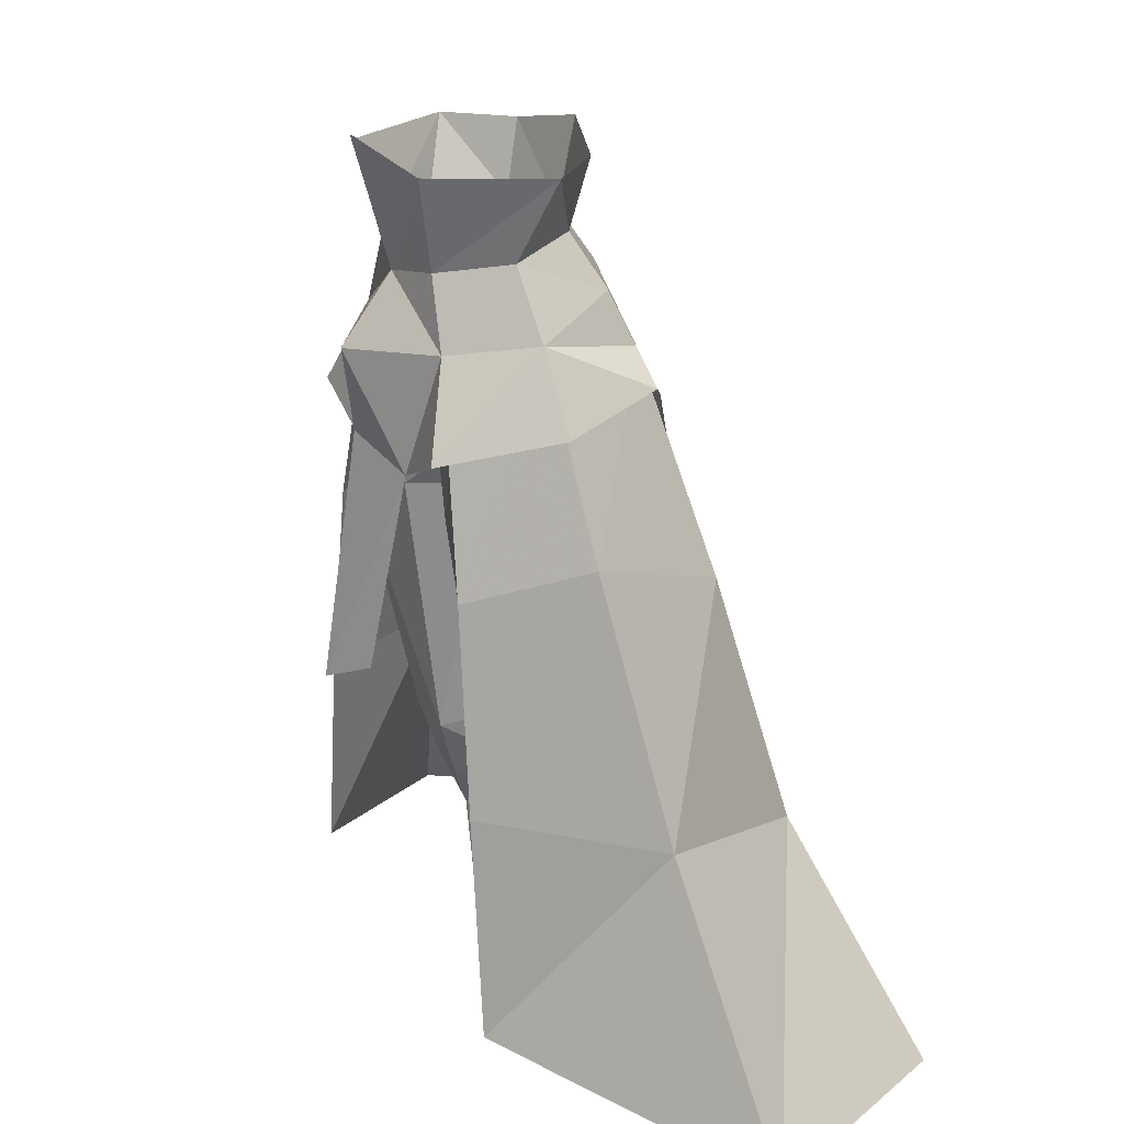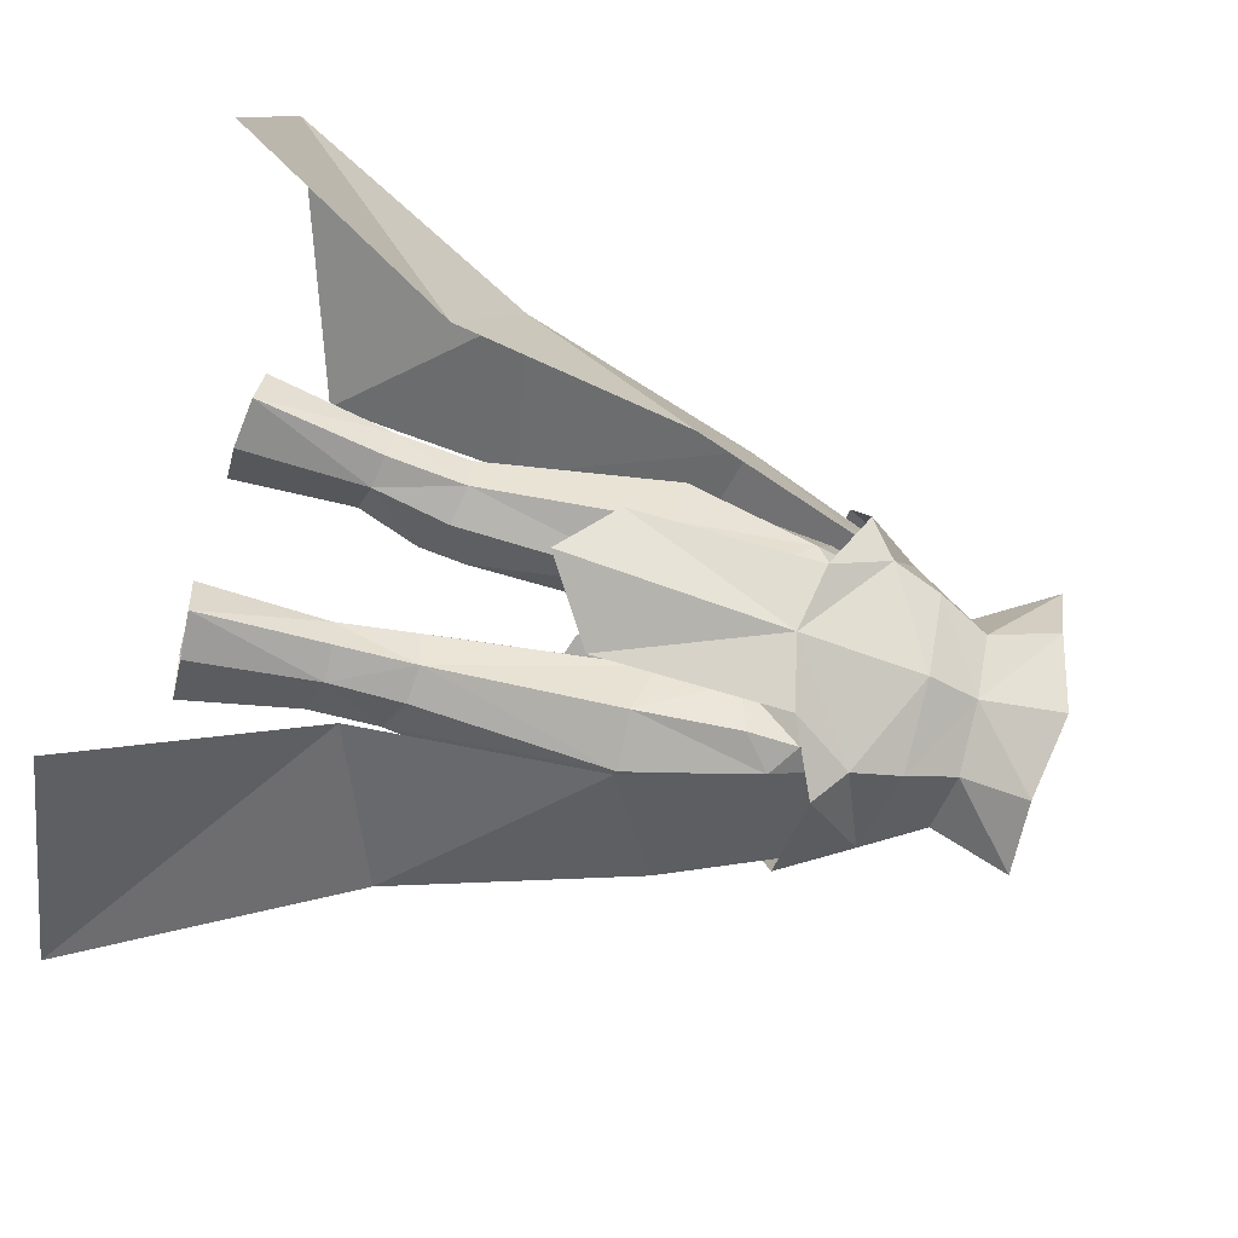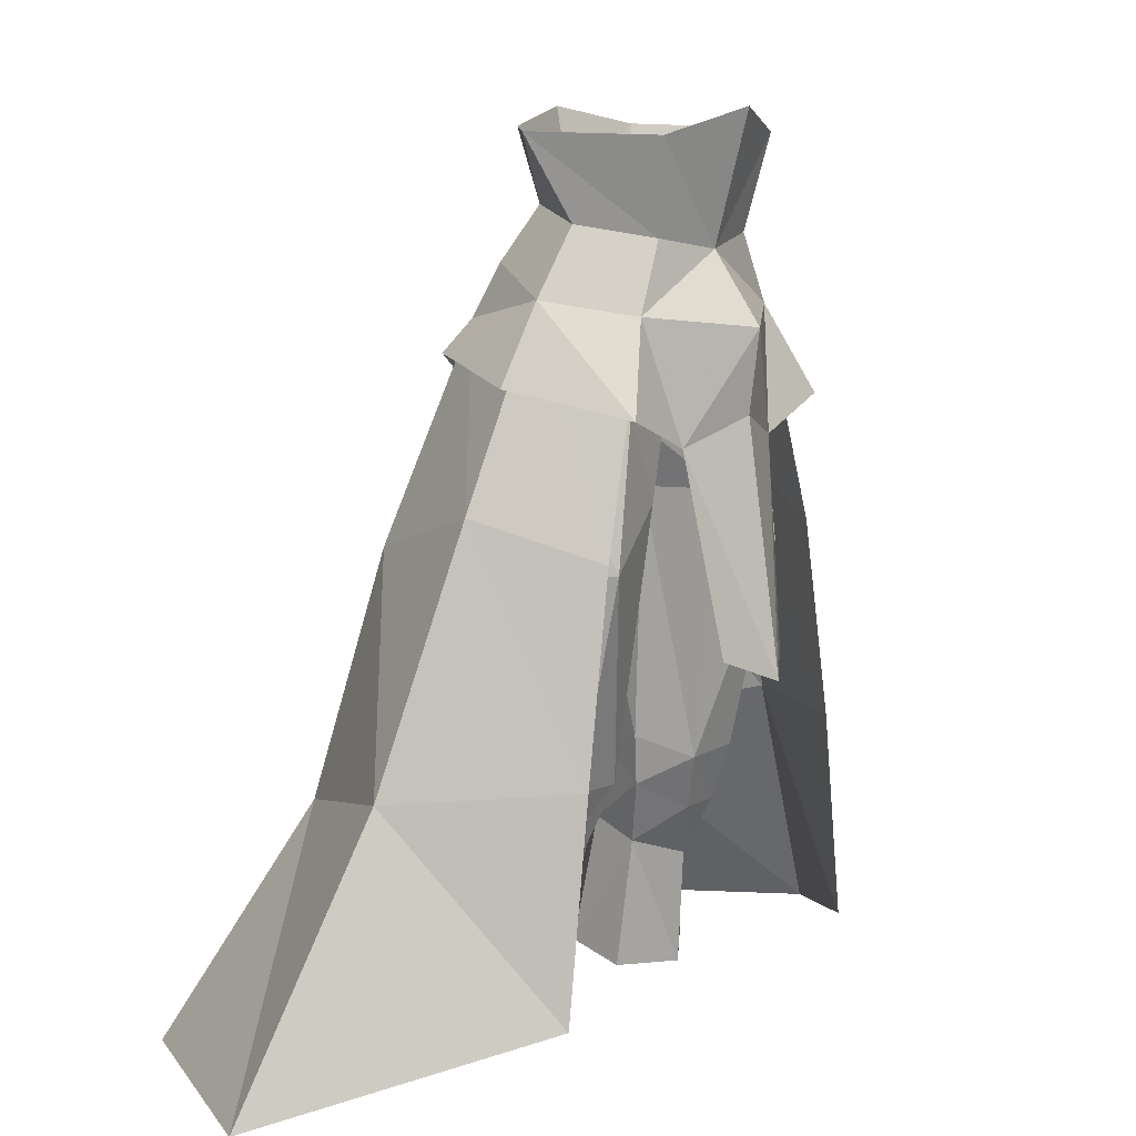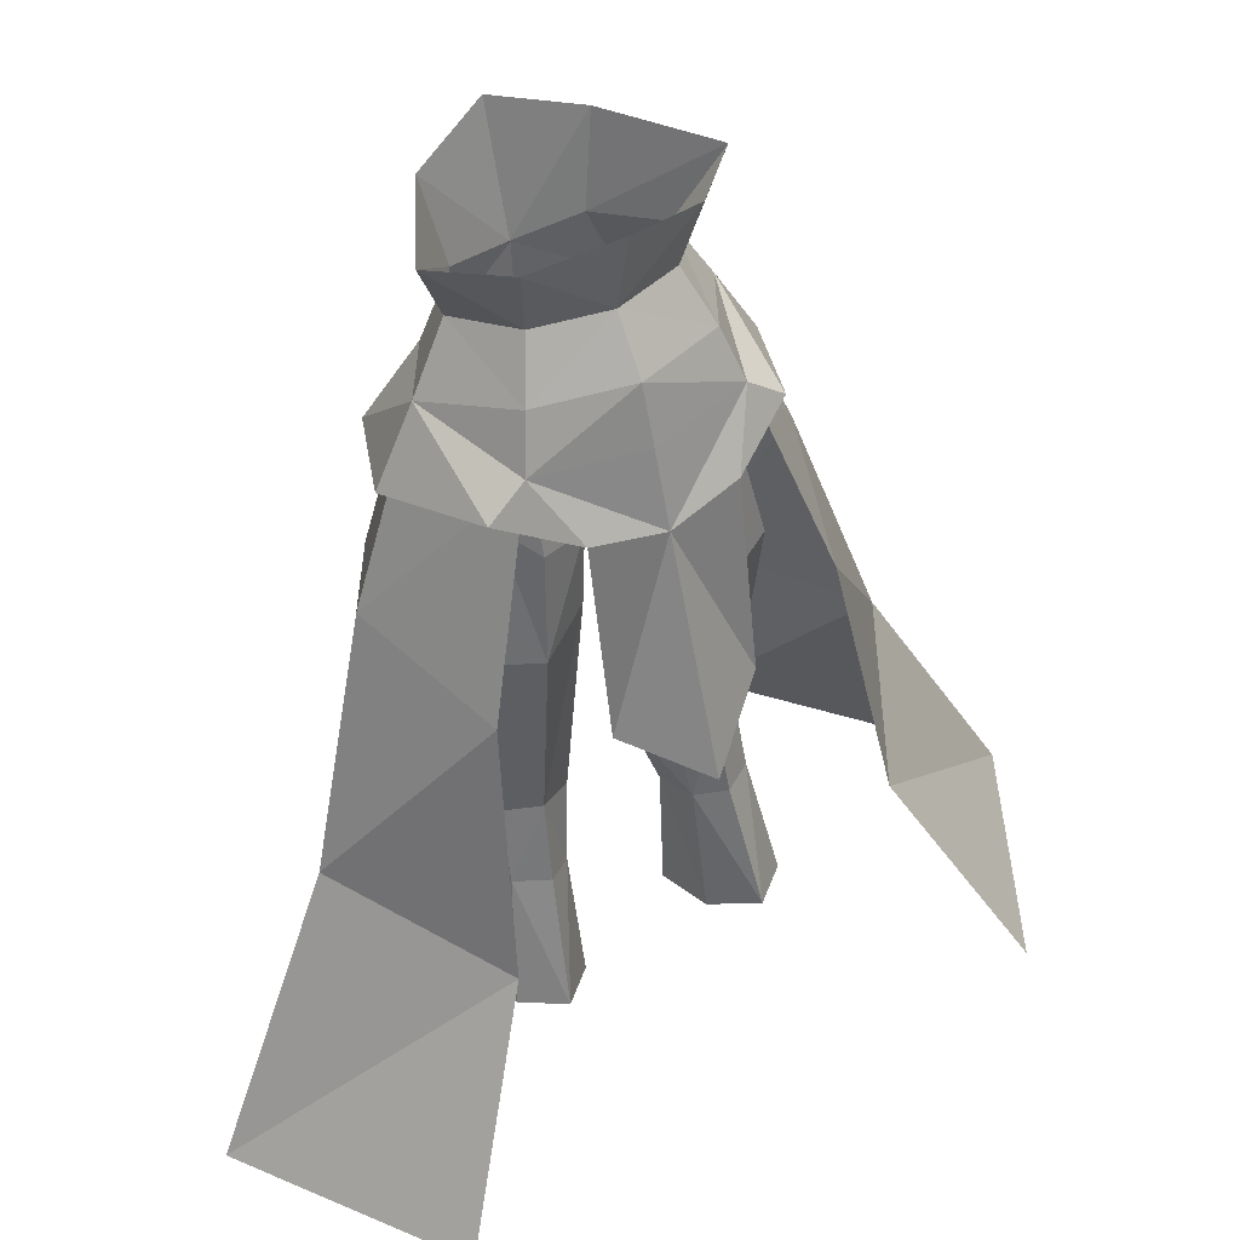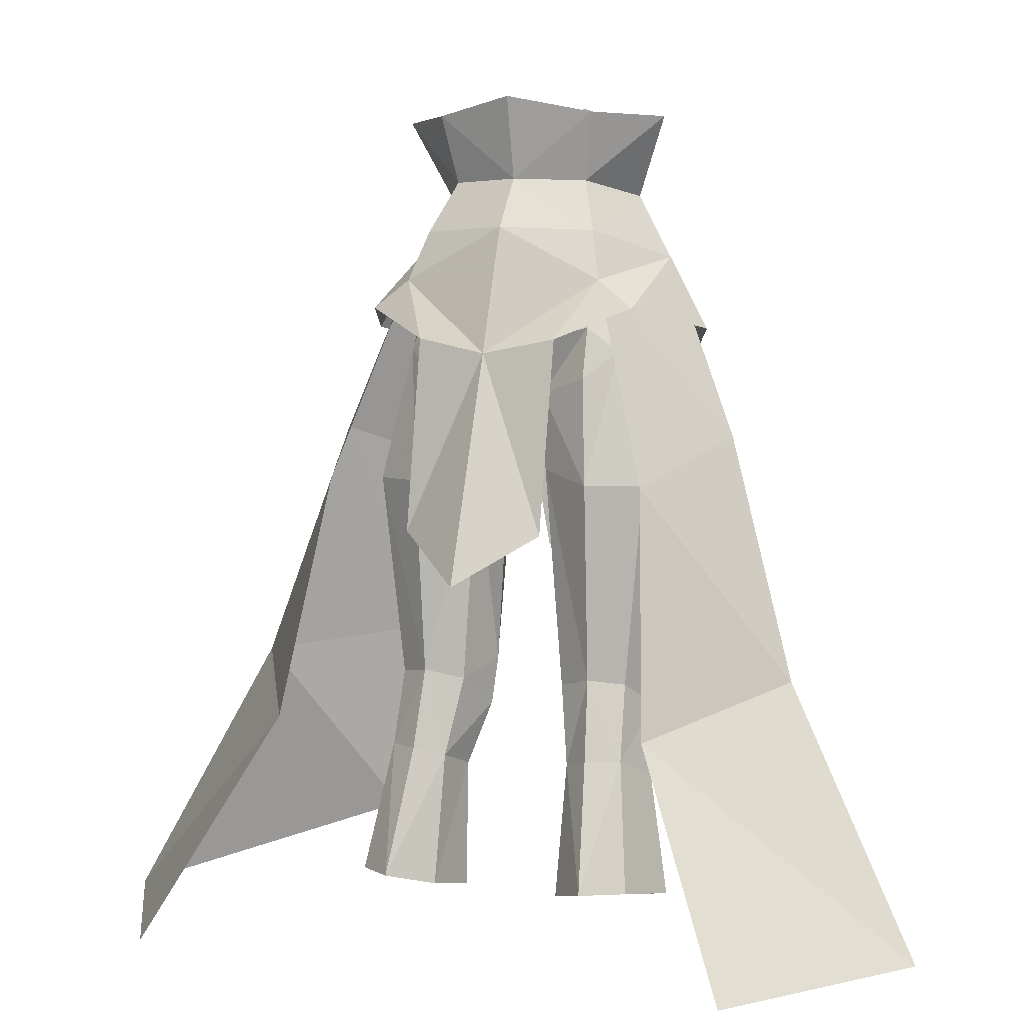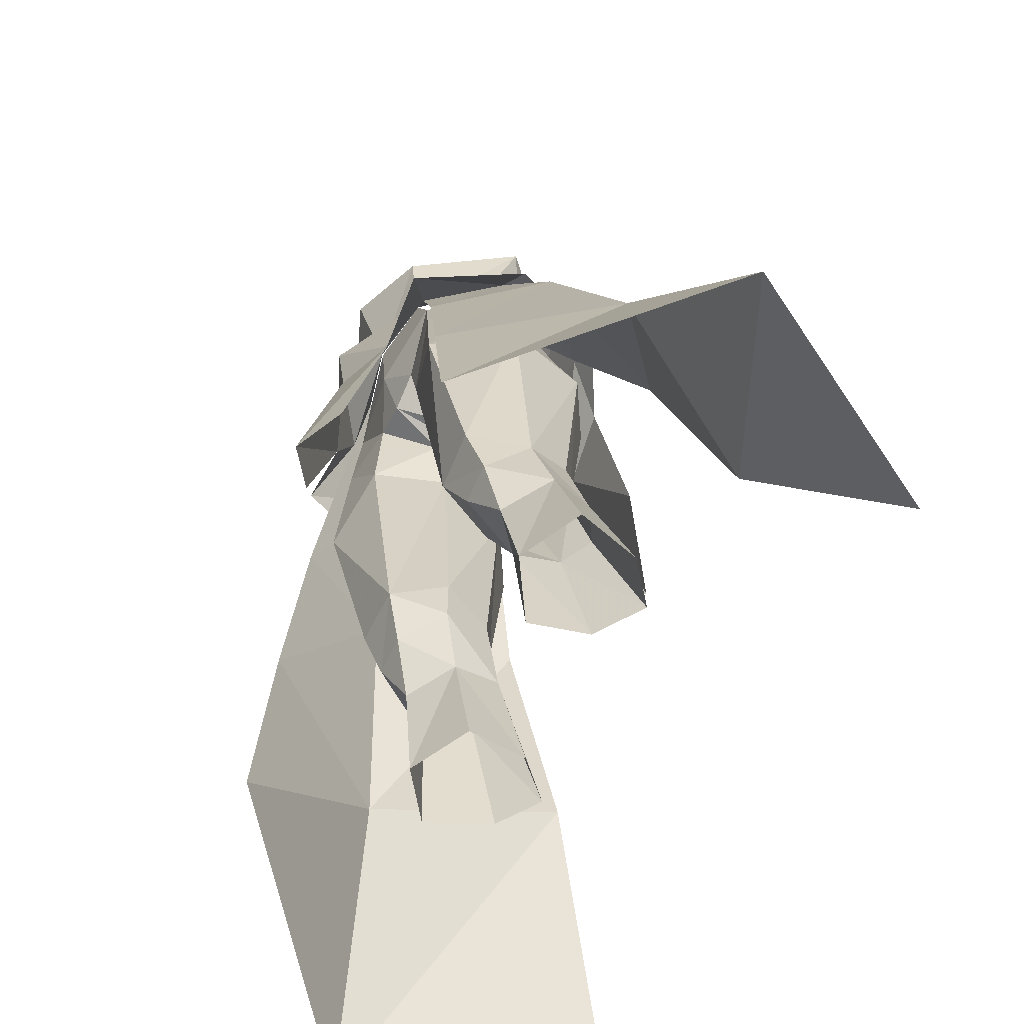
<metadata>
{"format":"obj","ext":"obj","renderer":"f3d","projection":"perspective","resolution":1024,"background":"white","views":[{"elev":21.8,"azim":66.8,"up":"+Z"},{"elev":70.8,"azim":-76.9,"up":"+Y"},{"elev":10.3,"azim":-52.0,"up":"+Z"},{"elev":46.0,"azim":146.7,"up":"+Z"},{"elev":5.1,"azim":-156.5,"up":"+Z"},{"elev":-67.7,"azim":64.8,"up":"+Z"}]}
</metadata>
<code>
g knight_trousers_female_51040
v 5.071 5.639 22.36
v 6.034 2.669 28.33
v 4.536 3.552 28.36
v 6.905 4.25 22.3
v 3.244 2.647 27.96
v 3.202 3.964 21.79
v 5.394 -0.4132 21.08
v 6.824 0.6157 27.43
v 7.895 1.249 21.78
v 2.982 0.455 27.21
v 2.766 1.137 21.22
v 2.766 1.137 21.22
v 2.982 0.455 27.21
v 4.891 -1.046 26.51
v 4.105 -5.037 51.68
v 7.031 -2.117 48.49
v 4.754 -5.159 47.94
v 5.459 -1.826 52.56
v 5.434 1.601 47.92
v 7.952 -1.74 41.28
v 6.899 2.061 41.58
v 5.708 -5.286 41.31
v 1.812 1.92 42.2
v 1.59 1.754 45.89
v 1.376 -1.225 43.84
v 2.498 -4.622 43.87
v 4.44 3.442 41.58
v 4.084 2.806 46.64
v 4.075 2.203 49.05
v -0.005129 -2.119 46.53
v 0.7659 -2.096 46.31
v -0.005129 1.206 46.64
v -0.005129 3.152 48.12
v 0.7659 -2.096 46.31
v -0.005123 -4.691 47.26
v 1.754 -4.71 47.93
v -0.005129 -2.119 46.53
v -0.005129 -5.587 50.75
v 1.376 -1.225 43.84
v 4.071 1.731 51.17
v -0.005129 3.417 51.24
v 3.48 1.396 53.6
v -0.005129 2.39 53.74
v 2.069 -0.4434 30.2
v 3.699 -2.12 29.05
v 5.886 1.716 31.91
v 6.588 -0.3408 30.76
v 4.318 2.654 32.15
v 2.624 1.769 31.69
v 2.069 -0.4434 30.2
v 5.506 -2.129 29.1
v 2.917 -2.999 31.65
v 5.545 -3.089 31.78
v 1.783 -0.5736 32.47
v 1.783 -0.5736 32.47
v -0.005128 -5.836 54.33
v 3.044 -5.191 54.87
v 5.026 -2.338 55.44
v 6.806 -1.893 52.44
v 4.438 -5.398 51.79
v 3.044 -5.235 54.87
v 4.289 2.052 53.69
v 3.361 0.6785 56.1
v -0.005128 -8.185 51.21
v -0.005128 -5.889 54.33
v -0.005129 1.616 56.21
v -0.005129 3.277 53.86
v 6.718 3.222 49.98
v 8.786 -1.607 48.99
v 4.963 3.047 51.34
v 6.512 -6.699 47.82
v -0.005114 -7.703 47.54
v 3.127 -6.585 46.38
v -0.005129 4.154 51.27
v -0.005133 5.273 47.86
v -0.005115 -9.35 36.5
v 2.087 -7.99 37.48
v 4.963 3.047 51.34
v 10.33 -1.008 43.88
v 6.806 -1.893 52.44
v 8.006 5.462 41.72
v 3.461 4.892 48.55
v 3.411 6.502 39.42
v -0.005145 8.965 37.14
v 6.725 -1.108 59.18
v 3.832 -6.028 59.04
v 3.934 1.406 59.31
v -0.005126 -7.529 60.17
v -0.005128 2.411 60.1
v 8.8 -6.112 32.97
v 13.95 0.8468 32.42
v 7.236 -5.911 42.04
v 9.281 8.551 30.44
v 10.12 -6.133 23.29
v 20.58 2.777 19.96
v 14.5 12.98 19.95
v 4.438 -5.398 51.79
v -5.081 5.639 22.36
v -4.546 3.552 28.36
v -6.044 2.669 28.33
v -6.915 4.25 22.3
v -3.212 3.964 21.79
v -3.254 2.647 27.96
v -5.404 -0.4132 21.08
v -7.905 1.249 21.78
v -6.835 0.6157 27.43
v -2.776 1.137 21.22
v -2.992 0.455 27.21
v -2.992 0.455 27.21
v -2.776 1.137 21.22
v -4.901 -1.047 26.51
v -4.115 -5.037 51.68
v -4.765 -5.159 47.94
v -7.041 -2.117 48.49
v -5.469 -1.824 52.56
v -5.445 1.601 47.92
v -7.962 -1.74 41.28
v -6.909 2.061 41.58
v -5.718 -5.286 41.31
v -1.822 1.92 42.2
v -1.386 -1.225 43.84
v -1.6 1.754 45.89
v -2.509 -4.622 43.87
v -4.45 3.442 41.58
v -4.095 2.805 46.64
v -4.085 2.206 49.05
v -0.7762 -2.096 46.31
v -0.7762 -2.096 46.31
v -1.764 -4.71 47.93
v -1.386 -1.225 43.84
v -4.082 1.732 51.17
v -3.49 1.396 53.6
v -3.709 -2.12 29.05
v -2.079 -0.4434 30.2
v -5.897 1.716 31.91
v -6.599 -0.3408 30.76
v -4.329 2.654 32.15
v -2.634 1.769 31.69
v -2.079 -0.4434 30.2
v -5.516 -2.129 29.1
v -5.556 -3.089 31.78
v -2.927 -2.999 31.65
v -1.793 -0.5736 32.47
v -1.793 -0.5736 32.47
v -3.054 -5.191 54.87
v -5.036 -2.338 55.44
v -4.448 -5.397 51.79
v -6.817 -1.891 52.44
v -3.054 -5.235 54.87
v -4.299 2.052 53.69
v -3.371 0.6785 56.1
v -8.796 -1.607 48.99
v -6.728 3.222 49.98
v -4.973 3.048 51.33
v -6.523 -6.699 47.82
v -3.137 -6.585 46.38
v -2.097 -7.99 37.48
v -4.973 3.048 51.33
v -6.817 -1.891 52.44
v -10.34 -1.008 43.88
v -8.017 5.462 41.72
v -3.471 4.892 48.55
v -3.421 6.502 39.42
v -6.735 -1.108 59.18
v -3.842 -6.028 59.04
v -3.944 1.406 59.31
v -8.81 -6.112 32.97
v -13.96 0.8467 32.42
v -7.246 -5.911 42.04
v -9.291 8.551 30.44
v -10.13 -6.133 23.29
v -20.59 2.777 19.96
v -14.51 12.98 19.95
v -4.448 -5.397 51.79
f 2 1 3
f 1 2 4
f 5 1 6
f 1 5 3
f 8 7 9
f 10 6 11
f 6 10 5
f 9 2 8
f 2 9 4
f 12 7 13
f 13 7 14
f 16 15 17
f 15 16 18
f 20 19 16
f 19 20 21
f 16 22 20
f 22 16 17
f 24 23 25
f 22 17 26
f 27 19 21
f 19 27 28
f 28 24 29
f 30 24 31
f 24 30 32
f 29 24 33
f 35 34 36
f 34 35 37
f 15 36 17
f 38 36 15
f 36 38 35
f 28 29 19
f 26 34 39
f 34 26 36
f 29 18 19
f 18 29 40
f 40 33 41
f 33 40 29
f 18 16 19
f 42 41 43
f 41 42 40
f 40 42 18
f 24 32 33
f 44 13 45
f 2 46 47
f 5 48 3
f 48 5 49
f 50 49 5
f 23 48 49
f 48 23 27
f 52 51 53
f 51 52 45
f 52 44 45
f 45 14 51
f 2 48 46
f 48 2 3
f 20 53 47
f 53 20 22
f 14 8 51
f 51 47 53
f 5 10 50
f 22 52 53
f 52 22 26
f 21 48 27
f 48 21 46
f 54 23 49
f 23 54 25
f 55 44 52
f 47 21 20
f 21 47 46
f 13 14 45
f 8 47 51
f 24 27 23
f 27 24 28
f 8 2 47
f 14 7 8
f 15 56 38
f 15 57 56
f 36 26 17
f 24 25 31
f 54 49 50
f 39 52 26
f 52 39 55
f 59 58 60
f 61 60 58
f 59 62 58
f 63 58 62
f 65 64 60
f 60 61 65
f 62 66 63
f 67 66 62
f 68 59 69
f 59 68 70
f 59 60 71
f 71 69 59
f 64 72 73
f 71 60 73
f 74 70 75
f 73 60 64
f 73 76 77
f 76 73 72
f 79 78 80
f 78 79 81
f 70 68 82
f 75 83 84
f 83 75 82
f 61 85 86
f 85 61 58
f 58 63 85
f 87 85 63
f 65 86 88
f 86 65 61
f 63 66 87
f 89 87 66
f 82 75 70
f 79 90 91
f 90 79 92
f 81 91 93
f 91 81 79
f 91 94 95
f 94 91 90
f 93 95 96
f 95 93 91
f 92 80 97
f 80 92 79
f 62 59 70
f 74 67 70
f 70 67 62
f 99 98 100
f 101 100 98
f 102 98 103
f 99 103 98
f 105 104 106
f 107 102 108
f 103 108 102
f 106 100 105
f 101 105 100
f 109 104 110
f 111 104 109
f 113 112 114
f 115 114 112
f 114 116 117
f 118 117 116
f 117 119 114
f 113 114 119
f 121 120 122
f 123 113 119
f 118 116 124
f 125 124 116
f 126 122 125
f 127 122 30
f 32 30 122
f 33 122 126
f 129 128 35
f 37 35 128
f 113 129 112
f 112 129 38
f 35 38 129
f 116 126 125
f 130 128 123
f 129 123 128
f 116 115 126
f 131 126 115
f 41 33 131
f 126 131 33
f 116 114 115
f 43 41 132
f 131 132 41
f 115 132 131
f 33 32 122
f 133 109 134
f 136 135 100
f 99 137 103
f 138 103 137
f 103 138 139
f 138 137 120
f 124 120 137
f 141 140 142
f 133 142 140
f 133 134 142
f 140 111 133
f 135 137 100
f 99 100 137
f 136 141 117
f 119 117 141
f 140 106 111
f 141 136 140
f 139 108 103
f 141 142 119
f 123 119 142
f 124 137 118
f 135 118 137
f 138 120 143
f 121 143 120
f 142 134 144
f 117 118 136
f 135 136 118
f 133 111 109
f 140 136 106
f 120 124 122
f 125 122 124
f 136 100 106
f 106 104 111
f 38 56 112
f 56 145 112
f 113 123 129
f 127 121 122
f 139 138 143
f 123 142 130
f 144 130 142
f 147 146 148
f 146 147 149
f 146 150 148
f 150 146 151
f 147 64 65
f 65 149 147
f 151 66 150
f 150 66 67
f 152 148 153
f 154 153 148
f 155 147 148
f 148 152 155
f 156 72 64
f 156 147 155
f 75 154 74
f 64 147 156
f 157 76 156
f 72 156 76
f 159 158 160
f 161 160 158
f 162 153 154
f 84 163 75
f 162 75 163
f 165 164 149
f 146 149 164
f 164 151 146
f 151 164 166
f 88 165 65
f 149 65 165
f 166 66 151
f 66 166 89
f 154 75 162
f 168 167 160
f 169 160 167
f 170 168 161
f 160 161 168
f 172 171 168
f 167 168 171
f 173 172 170
f 168 170 172
f 174 159 169
f 160 169 159
f 154 148 150
f 154 67 74
f 150 67 154

</code>
